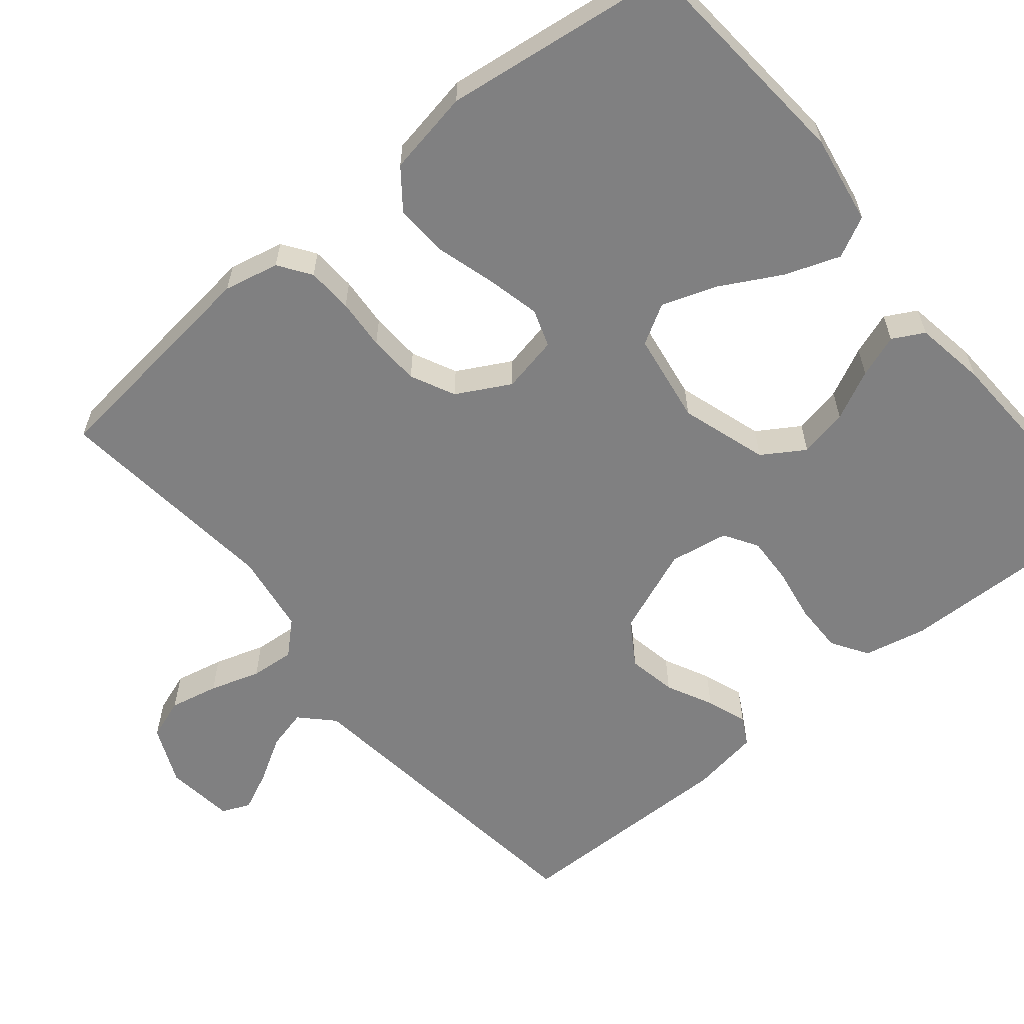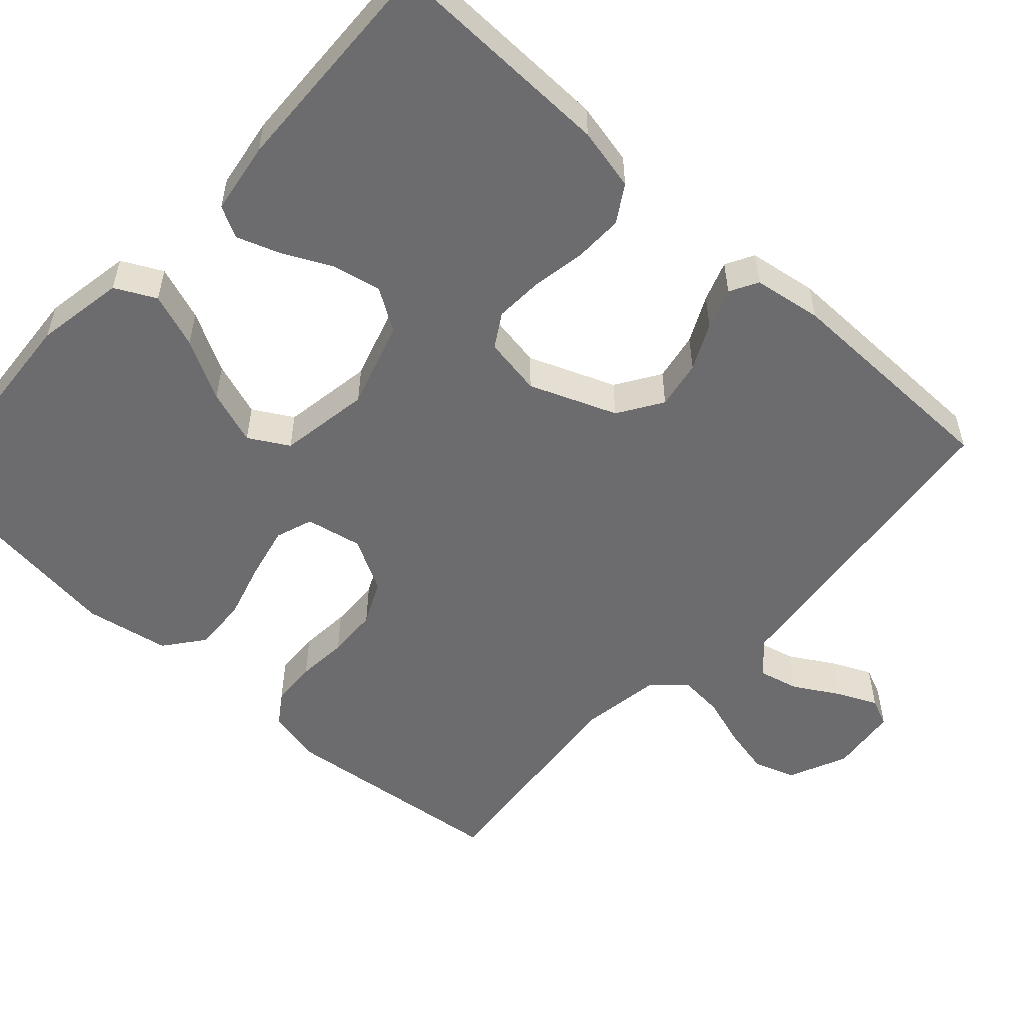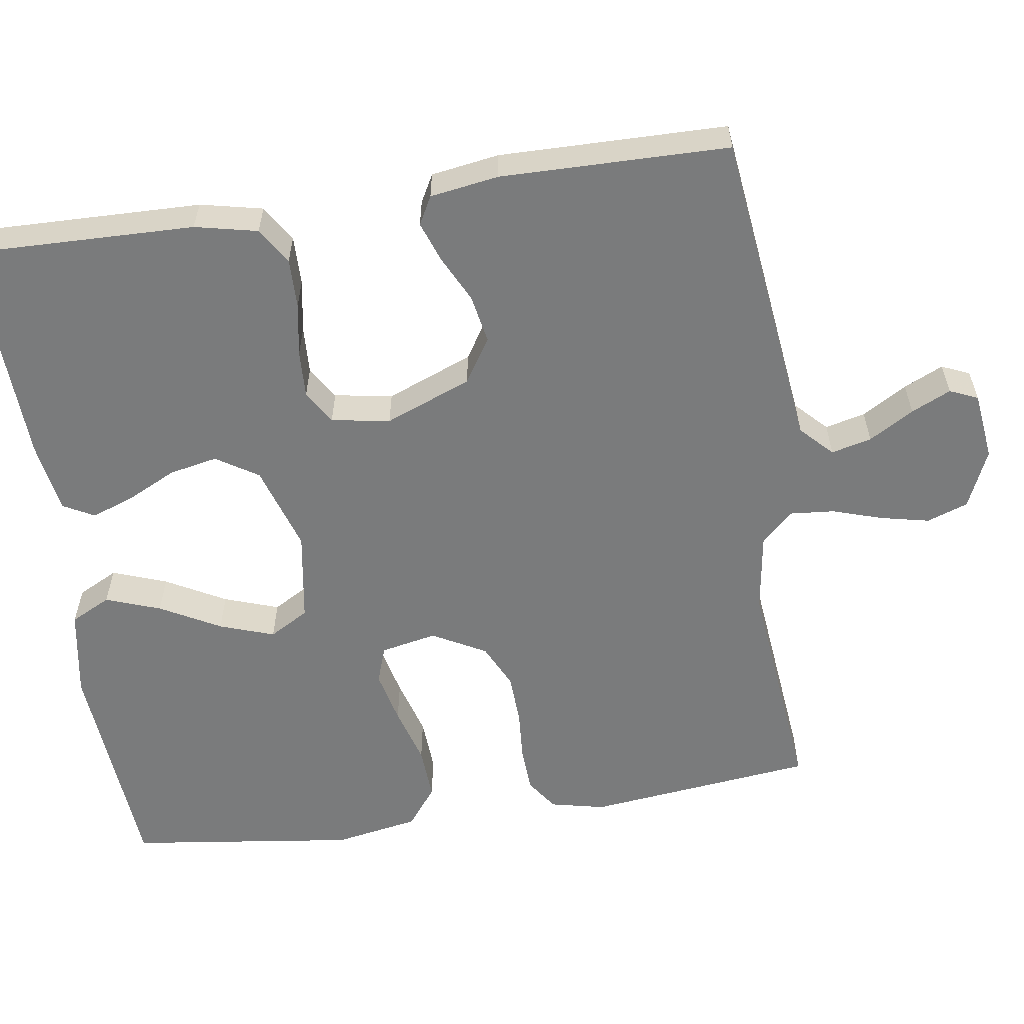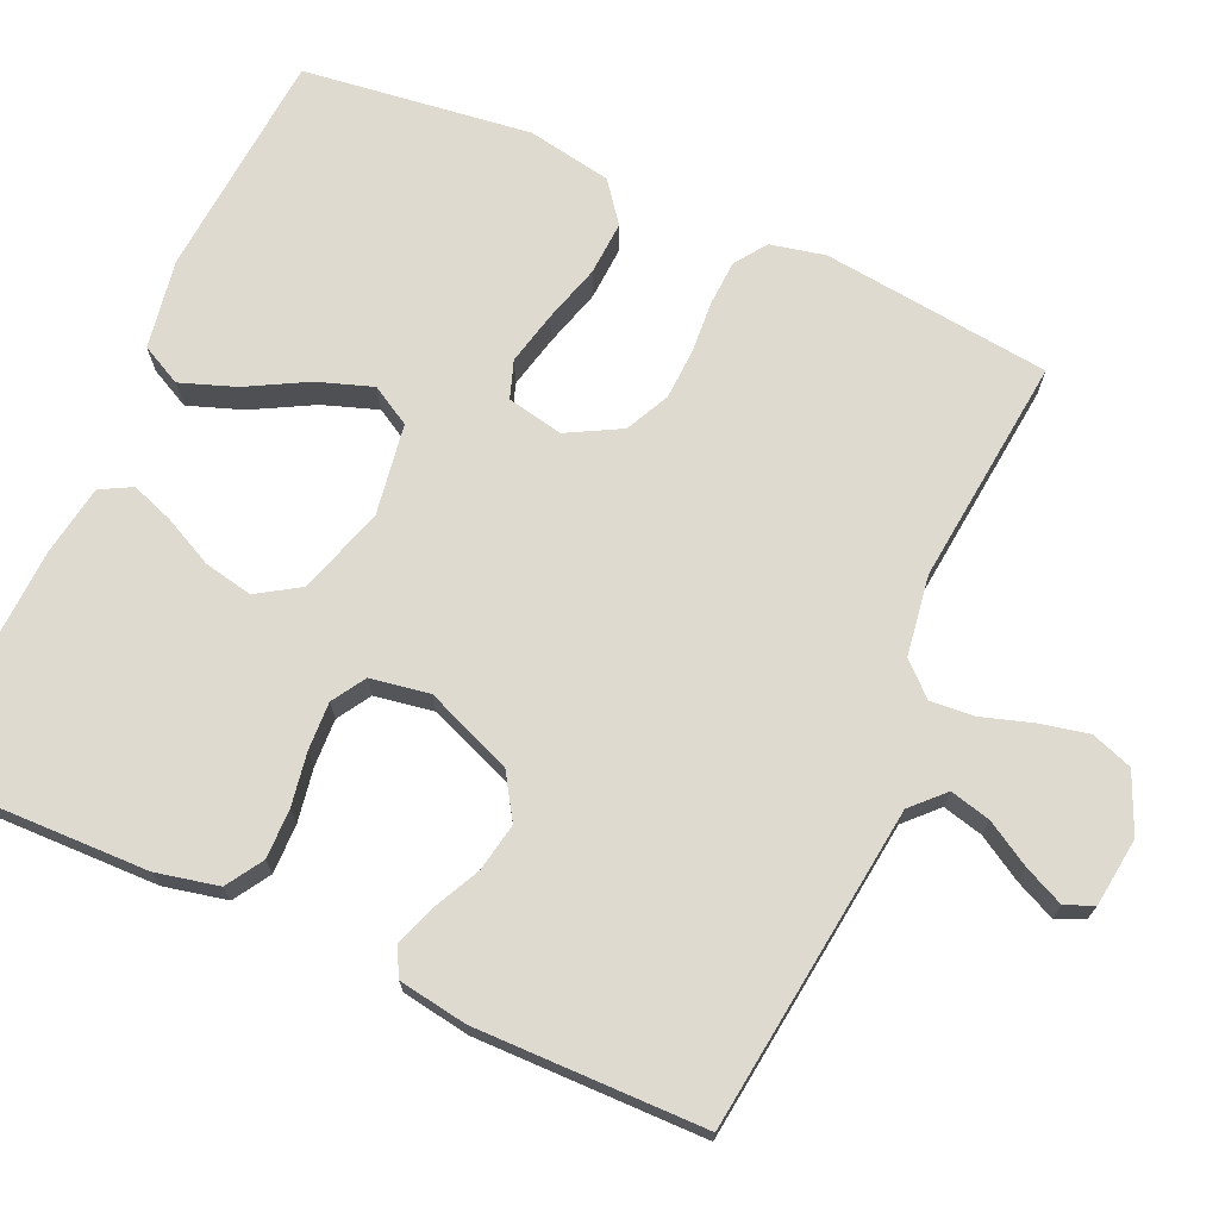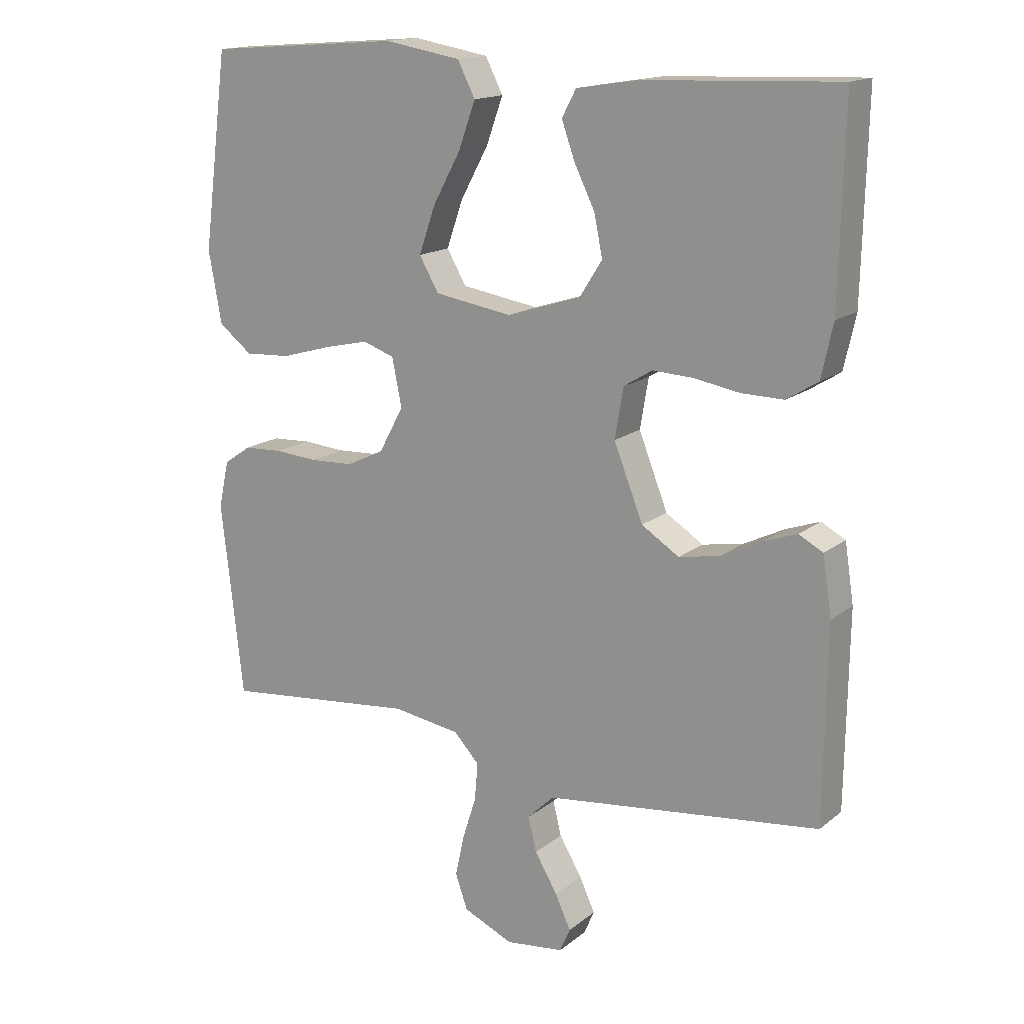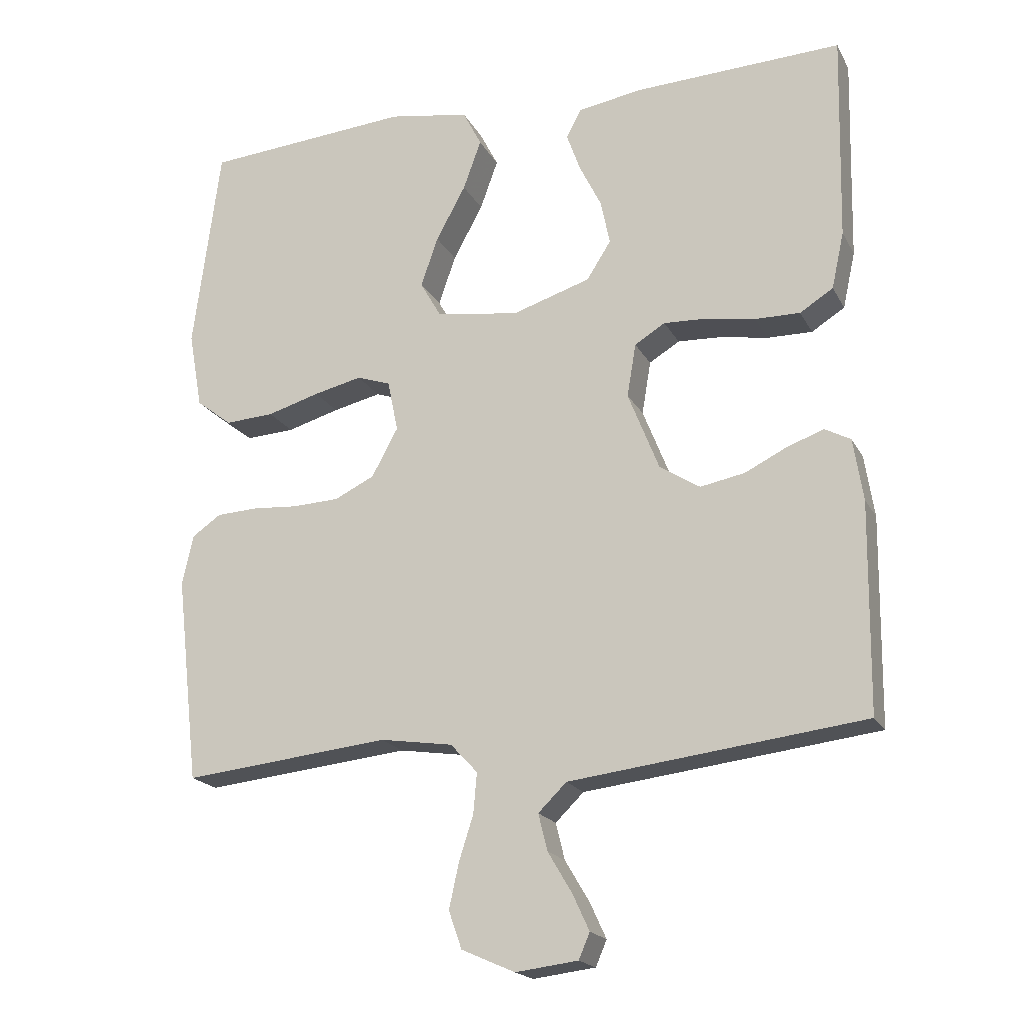
<metadata>
{"format":"obj","ext":"obj","renderer":"f3d","projection":"perspective","resolution":1024,"background":"white","views":[{"elev":-60.1,"azim":-50.4,"up":"+Y"},{"elev":-53.8,"azim":47.5,"up":"+Y"},{"elev":-58.3,"azim":98.5,"up":"+Y"},{"elev":71.0,"azim":114.2,"up":"+Y"},{"elev":15.8,"azim":32.6,"up":"+Z"},{"elev":-19.3,"azim":20.9,"up":"+Z"}]}
</metadata>
<code>
v -0.5 0.07 0.5
v -0.2 0.07 0.523
v -0.083 0.07 0.503
v -0.056 0.07 0.45
v -0.082 0.07 0.378
v -0.125 0.07 0.299
v -0.15 0.07 0.227
v -0.12 0.07 0.175
v 0 0.07 0.156
v 0.114 0.07 0.192
v 0.149 0.07 0.247
v 0.136 0.07 0.311
v 0.104 0.07 0.376
v 0.084 0.07 0.432
v 0.106 0.07 0.473
v 0.2 0.07 0.488
v 0.5 0.07 0.5
v 0.493 0.07 0.2
v 0.475 0.07 0.118
v 0.427 0.07 0.088
v 0.362 0.07 0.089
v 0.292 0.07 0.101
v 0.229 0.07 0.104
v 0.185 0.07 0.077
v 0.172 0.07 0
v 0.217 0.07 -0.114
v 0.275 0.07 -0.151
v 0.339 0.07 -0.139
v 0.4 0.07 -0.109
v 0.453 0.07 -0.09
v 0.49 0.07 -0.11
v 0.504 0.07 -0.2
v 0.5 0.07 -0.5
v 0.2 0.07 -0.536
v 0.075 0.07 -0.551
v 0.034 0.07 -0.591
v 0.047 0.07 -0.644
v 0.082 0.07 -0.703
v 0.106 0.07 -0.755
v 0.09 0.07 -0.792
v 0 0.07 -0.803
v -0.077 0.07 -0.769
v -0.096 0.07 -0.715
v -0.082 0.07 -0.651
v -0.061 0.07 -0.585
v -0.056 0.07 -0.527
v -0.095 0.07 -0.485
v -0.2 0.07 -0.469
v -0.5 0.07 -0.5
v -0.534 0.07 -0.2
v -0.518 0.07 -0.128
v -0.476 0.07 -0.099
v -0.416 0.07 -0.096
v -0.349 0.07 -0.101
v -0.282 0.07 -0.098
v -0.224 0.07 -0.07
v -0.186 0.07 0
v -0.201 0.07 0.074
v -0.25 0.07 0.091
v -0.32 0.07 0.075
v -0.396 0.07 0.053
v -0.467 0.07 0.049
v -0.519 0.07 0.089
v -0.539 0.07 0.2
v -0.5 0 0.5
v -0.2 0 0.523
v -0.083 0 0.503
v -0.056 0 0.45
v -0.082 0 0.378
v -0.125 0 0.299
v -0.15 0 0.227
v -0.12 0 0.175
v 0 0 0.156
v 0.114 0 0.192
v 0.149 0 0.247
v 0.136 0 0.311
v 0.104 0 0.376
v 0.084 0 0.432
v 0.106 0 0.473
v 0.2 0 0.488
v 0.5 0 0.5
v 0.493 0 0.2
v 0.475 0 0.118
v 0.427 0 0.088
v 0.362 0 0.089
v 0.292 0 0.101
v 0.229 0 0.104
v 0.185 0 0.077
v 0.172 0 0
v 0.217 0 -0.114
v 0.275 0 -0.151
v 0.339 0 -0.139
v 0.4 0 -0.109
v 0.453 0 -0.09
v 0.49 0 -0.11
v 0.504 0 -0.2
v 0.5 0 -0.5
v 0.2 0 -0.536
v 0.075 0 -0.551
v 0.034 0 -0.591
v 0.047 0 -0.644
v 0.082 0 -0.703
v 0.106 0 -0.755
v 0.09 0 -0.792
v 0 0 -0.803
v -0.077 0 -0.769
v -0.096 0 -0.715
v -0.082 0 -0.651
v -0.061 0 -0.585
v -0.056 0 -0.527
v -0.095 0 -0.485
v -0.2 0 -0.469
v -0.5 0 -0.5
v -0.534 0 -0.2
v -0.518 0 -0.128
v -0.476 0 -0.099
v -0.416 0 -0.096
v -0.349 0 -0.101
v -0.282 0 -0.098
v -0.224 0 -0.07
v -0.186 0 0
v -0.201 0 0.074
v -0.25 0 0.091
v -0.32 0 0.075
v -0.396 0 0.053
v -0.467 0 0.049
v -0.519 0 0.089
v -0.539 0 0.2
f 60 61 62 63
f 59 60 63 64
f 58 59 64 1
f 51 52 53 54
f 51 54 55
f 48 49 50 51
f 47 48 51 55
f 46 47 55 56
f 42 43 44 45
f 40 41 42 45
f 40 45 46
f 37 38 39 40
f 37 40 46 56
f 31 32 33 34
f 31 34 35
f 28 29 30 31
f 28 31 35 36
f 19 20 21 22
f 19 22 23
f 18 19 23
f 17 18 23
f 16 17 23 24
f 12 13 14 15
f 11 12 15 16
f 3 4 5 6
f 3 6 7
f 58 1 2 3
f 58 3 7
f 57 58 7 8
f 36 37 56 57
f 36 57 8 9
f 27 28 36
f 26 27 36
f 25 26 36 9
f 11 16 24 25
f 10 11 25
f 9 10 25
f 127 126 125 124
f 128 127 124 123
f 65 128 123 122
f 118 117 116 115
f 119 118 115
f 115 114 113 112
f 119 115 112 111
f 120 119 111 110
f 109 108 107 106
f 109 106 105 104
f 110 109 104
f 104 103 102 101
f 120 110 104 101
f 98 97 96 95
f 99 98 95
f 95 94 93 92
f 100 99 95 92
f 86 85 84 83
f 87 86 83
f 87 83 82
f 87 82 81
f 88 87 81 80
f 79 78 77 76
f 80 79 76 75
f 70 69 68 67
f 71 70 67
f 67 66 65 122
f 71 67 122
f 72 71 122 121
f 121 120 101 100
f 73 72 121 100
f 100 92 91
f 100 91 90
f 73 100 90 89
f 89 88 80 75
f 89 75 74
f 89 74 73
f 1 65 66 2
f 2 66 67 3
f 3 67 68 4
f 4 68 69 5
f 5 69 70 6
f 6 70 71 7
f 7 71 72 8
f 8 72 73 9
f 9 73 74 10
f 10 74 75 11
f 11 75 76 12
f 12 76 77 13
f 13 77 78 14
f 14 78 79 15
f 15 79 80 16
f 16 80 81 17
f 17 81 82 18
f 18 82 83 19
f 19 83 84 20
f 20 84 85 21
f 21 85 86 22
f 22 86 87 23
f 23 87 88 24
f 24 88 89 25
f 25 89 90 26
f 26 90 91 27
f 27 91 92 28
f 28 92 93 29
f 29 93 94 30
f 30 94 95 31
f 31 95 96 32
f 32 96 97 33
f 33 97 98 34
f 34 98 99 35
f 35 99 100 36
f 36 100 101 37
f 37 101 102 38
f 38 102 103 39
f 39 103 104 40
f 40 104 105 41
f 41 105 106 42
f 42 106 107 43
f 43 107 108 44
f 44 108 109 45
f 45 109 110 46
f 46 110 111 47
f 47 111 112 48
f 48 112 113 49
f 49 113 114 50
f 50 114 115 51
f 51 115 116 52
f 52 116 117 53
f 53 117 118 54
f 54 118 119 55
f 55 119 120 56
f 56 120 121 57
f 57 121 122 58
f 58 122 123 59
f 59 123 124 60
f 60 124 125 61
f 61 125 126 62
f 62 126 127 63
f 63 127 128 64
f 64 128 65 1

</code>
